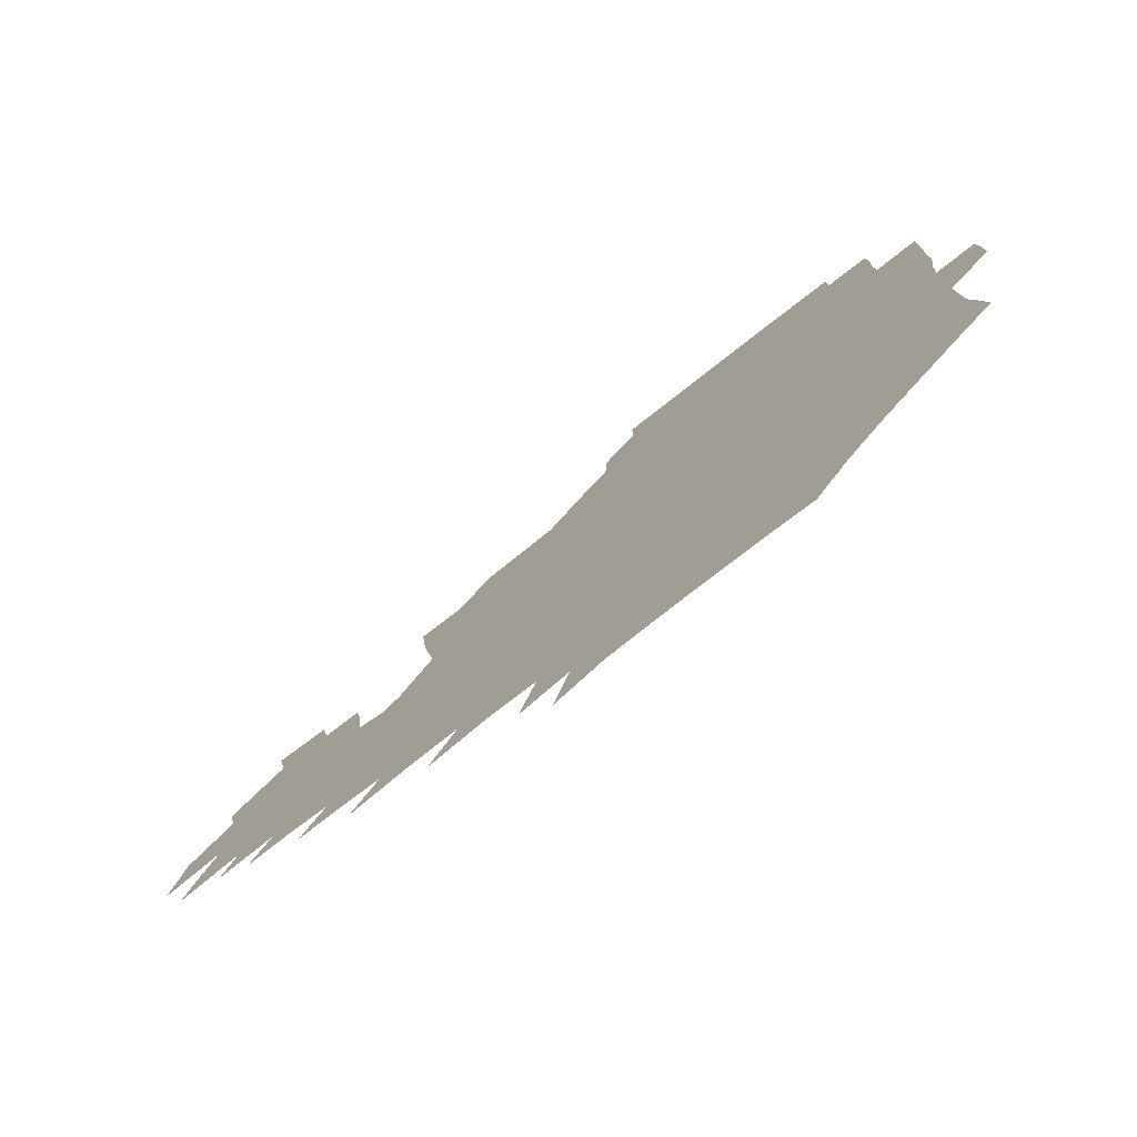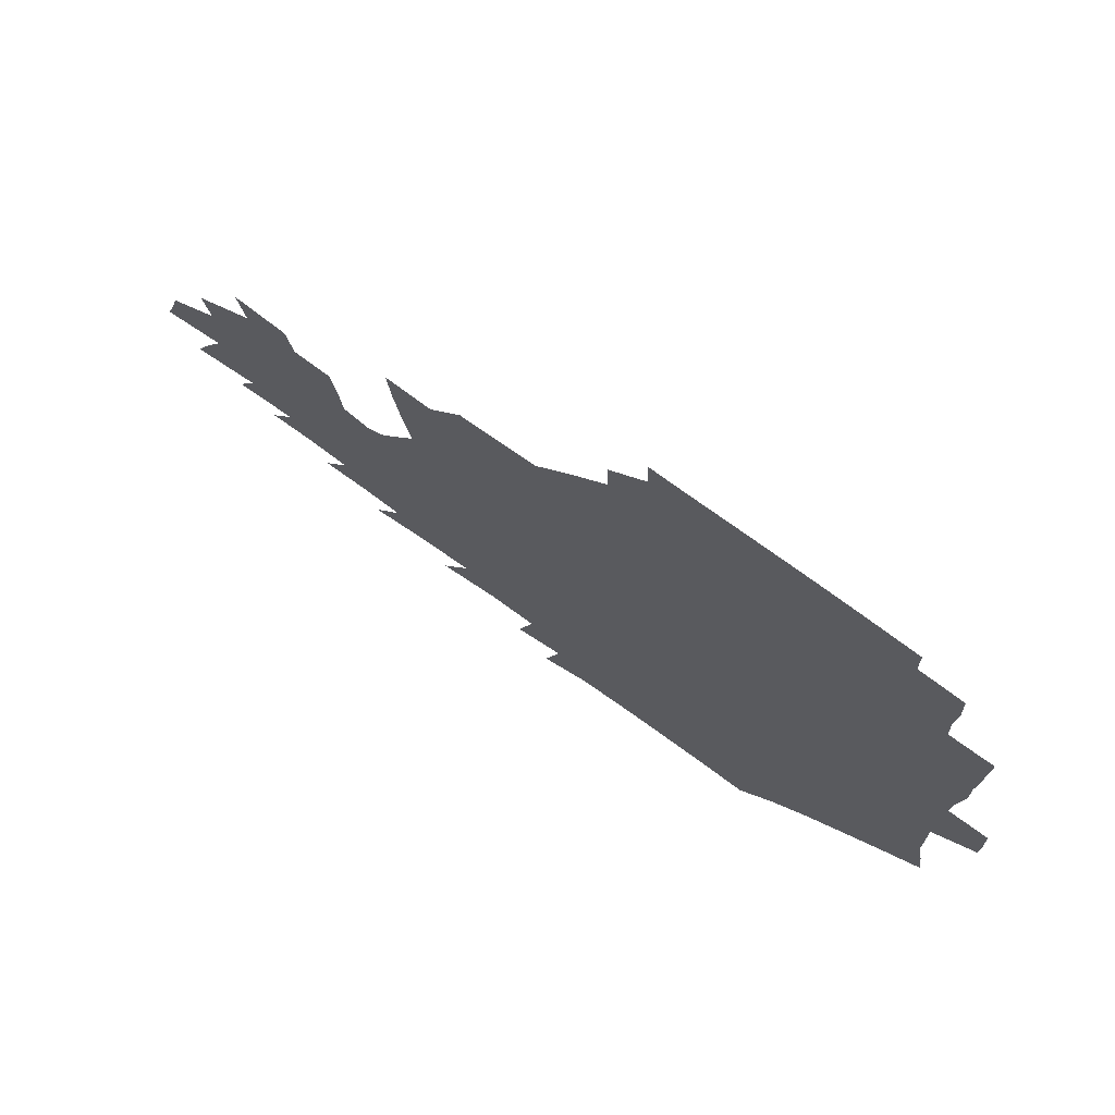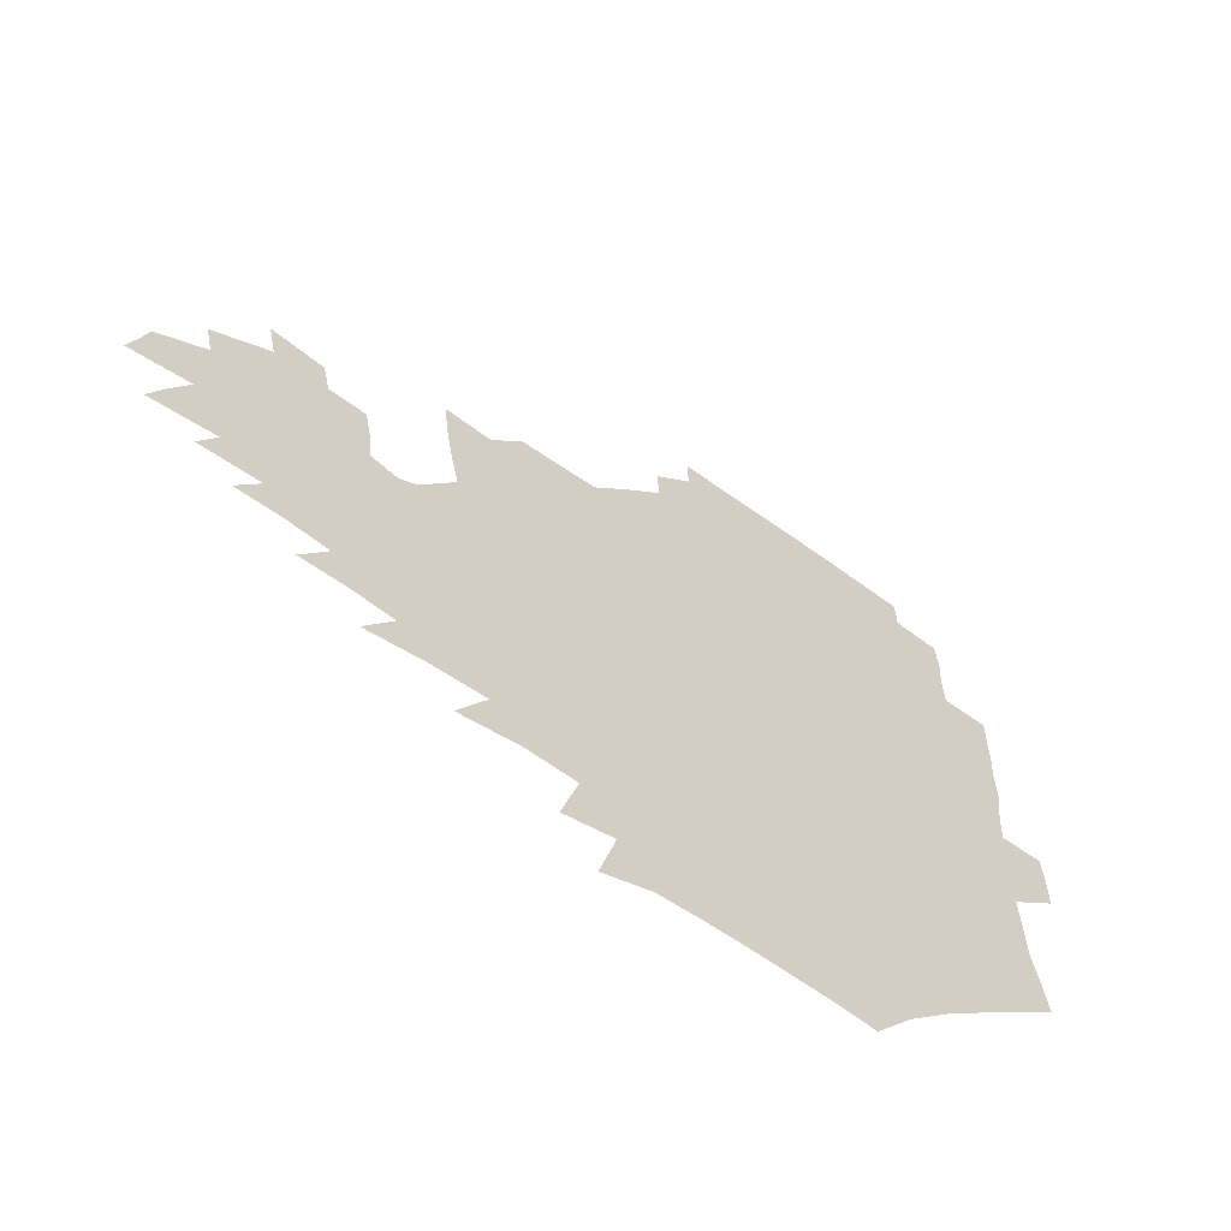
<metadata>
{"format":"obj","ext":"obj","renderer":"f3d","projection":"perspective","resolution":1024,"background":"white","views":[{"elev":-76.7,"azim":-141.5,"up":"+Y"},{"elev":73.4,"azim":-144.5,"up":"+Y"},{"elev":-62.5,"azim":144.6,"up":"+Y"}]}
</metadata>
<code>
v 189.8 255.5 0
v 189.7 269.7 0
v 190.5 283.4 0
v 203.2 177.3 0
v 205.1 192 0
v 207.7 208.1 0
v 208 224.1 0
v 208.4 240.1 0
v 207.8 255.1 0
v 208.1 269.7 0
v 207.8 283.9 0
v 207 299 0
v 204.9 314.4 0
v 205.3 329.4 0
v 204.5 344.1 0
v 204.5 358.1 0
v 204.1 371.2 0
v 219.2 164.4 0
v 220.8 179.1 0
v 223.6 194.8 0
v 225.3 210.2 0
v 228 226.1 0
v 228.7 240.9 0
v 226.5 255.6 0
v 226.4 270.3 0
v 225.9 285 0
v 225.4 299.8 0
v 224.9 314.7 0
v 223.9 329.6 0
v 224 344.1 0
v 224.3 358.1 0
v 223.1 371.6 0
v 223.6 386.1 0
v 222.8 400.7 0
v 223.6 414.7 0
v 236.1 150.1 0
v 236.3 165.1 0
v 238.8 180.7 0
v 240.1 195.9 0
v 241.5 211.2 0
v 242.8 226.3 0
v 245.1 241.5 0
v 243.1 256 0
v 241.9 270.8 0
v 241.4 285.6 0
v 242.5 300.4 0
v 241.1 315.3 0
v 240.7 330.2 0
v 241.4 344.9 0
v 241.5 359.4 0
v 240.9 373.7 0
v 241.2 388.2 0
v 241.4 402.5 0
v 242.4 416.5 0
v 242.6 430.5 0
v 253.8 134.9 0
v 255.1 151.5 0
v 255.8 167 0
v 256.3 182.1 0
v 257.3 197.3 0
v 257.7 212.1 0
v 258.2 226.8 0
v 259.1 241.7 0
v 258.4 256.3 0
v 257.5 271.1 0
v 257.2 286 0
v 256.6 301 0
v 256.5 315.9 0
v 257.2 330.9 0
v 257.1 345.6 0
v 257.5 360.2 0
v 257 374.9 0
v 257.1 389.5 0
v 257.9 403.9 0
v 258.6 418.1 0
v 259.5 431.9 0
v 270.2 118.8 0
v 272.7 137.9 0
v 272.9 153.4 0
v 272.6 168.4 0
v 273.3 183.5 0
v 273 198 0
v 273.5 212.8 0
v 273.6 227.4 0
v 273.6 241.9 0
v 272.7 256.5 0
v 272 271.4 0
v 271.4 286.3 0
v 271.5 301.3 0
v 271.4 316.3 0
v 272 331.3 0
v 271.9 346.1 0
v 271.5 360.9 0
v 272.3 375.7 0
v 272.3 390.4 0
v 273.7 405 0
v 273.7 419.1 0
v 275.2 433.2 0
v 285 100.3 0
v 287.5 122.1 0
v 288.3 139.3 0
v 288.1 154.4 0
v 288.7 169.9 0
v 288.5 184.4 0
v 288.5 198.9 0
v 288.5 213.3 0
v 288.8 227.8 0
v 288 242.1 0
v 287.3 256.7 0
v 286.4 271.6 0
v 286.5 286.5 0
v 286.1 301.5 0
v 286.2 316.6 0
v 286.5 331.6 0
v 286.5 346.6 0
v 287 361.5 0
v 286.9 376.4 0
v 287.7 391.3 0
v 287.9 405.7 0
v 288.8 420.1 0
v 289.5 434 0
v 301.8 102.1 0
v 303.2 124.1 0
v 303.2 140.4 0
v 303 155.4 0
v 303.1 170.6 0
v 303.1 185.2 0
v 302.6 199.3 0
v 303.4 214 0
v 303.8 228.1 0
v 302.7 242.2 0
v 301.7 256.8 0
v 301 271.7 0
v 301 286.6 0
v 300.7 301.7 0
v 301.1 316.8 0
v 301 331.8 0
v 301.3 346.9 0
v 301.6 361.8 0
v 301.6 376.7 0
v 302.2 391.6 0
v 302.3 406.1 0
v 303.3 420.6 0
v 303.9 434.6 0
v 318.6 102.9 0
v 318.1 124.2 0
v 317.6 140.7 0
v 317.4 156.3 0
v 317.3 171.5 0
v 317.2 185.9 0
v 317.2 200.2 0
v 317.4 214.4 0
v 317.8 228.4 0
v 317.2 242.2 0
v 316.4 256.6 0
v 315.6 271.7 0
v 315.4 286.8 0
v 315.2 301.9 0
v 315.4 316.9 0
v 315.6 332 0
v 315.8 346.9 0
v 316.2 362 0
v 316.4 376.9 0
v 316.8 392 0
v 317.2 406.7 0
v 317.7 421 0
v 318.3 435 0
v 335.4 103.7 0
v 333.3 124 0
v 332.2 140.5 0
v 331.5 156.6 0
v 331.1 172.2 0
v 330.9 186.3 0
v 330.8 200.6 0
v 330.8 214.6 0
v 331.1 228.7 0
v 330.9 242.3 0
v 330.6 256.4 0
v 329.9 271.7 0
v 329.6 287.4 0
v 329.7 302.1 0
v 330 316.9 0
v 330.3 332 0
v 330.6 347 0
v 330.9 362 0
v 331.3 377.1 0
v 331.6 392.2 0
v 332.1 406.9 0
v 332.4 421.4 0
v 332.9 435.5 0
v 352.2 103.7 0
v 348.8 123.8 0
v 346.9 141 0
v 345.8 156.5 0
v 344.9 172.3 0
v 344.5 186.7 0
v 344.3 200.9 0
v 344.2 215.1 0
v 344.3 228.9 0
v 344.4 242.5 0
v 344.3 256.5 0
v 344.1 271.5 0
v 343.8 287 0
v 344.2 301.8 0
v 344.6 316.7 0
v 345.2 331.6 0
v 345.5 346.8 0
v 346.1 361.9 0
v 346.6 377 0
v 347 392.1 0
v 347 407.3 0
v 347.6 421.9 0
v 348 436.3 0
v 369 103.1 0
v 364.9 123.1 0
v 361.9 141.2 0
v 360.1 157 0
v 358.6 172.8 0
v 358.3 186.7 0
v 357.8 201.1 0
v 357.5 215.4 0
v 357.4 229.4 0
v 357.6 242.7 0
v 357.8 256.5 0
v 358 271.2 0
v 358.3 286.1 0
v 358.7 301.1 0
v 359.4 316.1 0
v 360.1 331.3 0
v 360.8 346.4 0
v 361.5 361.5 0
v 362.3 376.8 0
v 362.8 392.1 0
v 363.1 407.3 0
v 389.7 95.97 0
v 382.8 120.2 0
v 377.5 141.6 0
v 374.8 157.5 0
v 372.9 172.9 0
v 371.5 187.9 0
v 371.2 201.6 0
v 370.5 216.1 0
v 370.3 229.6 0
v 370.4 242.9 0
v 371 256.5 0
v 371.7 270.8 0
v 372.4 285.2 0
v 373.2 300 0
v 374.1 315.3 0
v 375 330.7 0
v 376.1 345.8 0
v 377 360.9 0
v 378.2 376.2 0
v 404 115.8 0
v 397 139.4 0
v 390.2 158.1 0
v 387.5 173.2 0
v 385.9 187.8 0
v 384.3 202.4 0
v 383.2 216.7 0
v 383 230 0
v 383.3 243.1 0
v 384.1 256.5 0
v 385.1 270.3 0
v 386.1 284.4 0
v 387.3 299.2 0
v 388.6 314.4 0
v 389.9 329.8 0
v 391.2 344.9 0
v 392.9 359.9 0
v 417.7 140.6 0
v 409 157.8 0
v 404.9 172.3 0
v 402.2 187 0
v 399.1 202 0
v 397.4 216.2 0
v 397.7 229.5 0
v 397.3 243 0
v 397.5 256.5 0
v 398.6 270 0
v 400 284 0
v 401.3 298.4 0
v 403.2 313.5 0
v 404.6 328.6 0
v 406.4 343.8 0
v 409.2 359.4 0
v 443.4 137 0
v 431.3 156.7 0
v 422.8 172.2 0
v 420 186 0
v 415.3 201.2 0
v 411.3 216.3 0
v 411.3 229.3 0
v 411.3 242.7 0
v 412.2 256.1 0
v 413 269.6 0
v 413.9 283.3 0
v 415.7 297.4 0
v 418.4 312.5 0
v 420 327.7 0
v 422.3 343.1 0
v 425.7 359.2 0
v 454.2 156.1 0
v 445.7 170.8 0
v 439.9 184.8 0
v 433.8 199.9 0
v 427.3 215.7 0
v 425.3 229.2 0
v 424.9 242.3 0
v 426.4 255.3 0
v 427.4 268.5 0
v 428.5 282 0
v 431.8 295.8 0
v 434.8 311.3 0
v 437.1 327.3 0
v 439.5 343 0
v 478.8 152.8 0
v 466.6 170 0
v 458.4 184.5 0
v 453.1 198.3 0
v 445.9 214.1 0
v 441.6 228.2 0
v 440.8 241.1 0
v 442 253.8 0
v 442.7 266.7 0
v 446.3 279.1 0
v 451.1 291.7 0
v 454.9 310.5 0
v 457.8 328.6 0
v 459.4 344.9 0
v 485 172.1 0
v 475.6 186.2 0
v 468.5 199.8 0
v 463.7 212.9 0
v 457.9 227.2 0
v 455.8 239.8 0
v 457.8 251 0
v 460.8 261.8 0
v 466.2 270.5 0
v 503.9 172.5 0
v 492.7 188.2 0
v 484.5 201.5 0
v 476.8 215.1 0
v 472.4 227.4 0
v 469.5 239 0
v 469.3 249.3 0
v 470.9 258.5 0
v 473.9 266.2 0
v 510.6 190.5 0
v 502.5 202.9 0
v 496.2 215.3 0
v 490.3 227.2 0
v 487.2 238.4 0
v 484.8 249 0
v 484.4 259.1 0
v 485.5 270.1 0
v 486.9 284.3 0
v 489.7 299.3 0
v 529.7 190.8 0
v 519.7 204.7 0
v 516.3 216.2 0
v 509.9 228.1 0
v 506.5 239.6 0
v 504.9 251.4 0
v 504.4 263.2 0
v 503.2 275 0
v 503.7 287.2 0
v 505.7 300.6 0
v 508.8 315.1 0
v 545.3 204 0
v 537.8 217.2 0
v 533 229 0
v 528.8 240.9 0
v 526.9 252.4 0
v 525.6 264.3 0
v 525 276.6 0
v 527.2 289.3 0
v 528.2 302.2 0
v 531.6 318.9 0
v 565.6 214 0
v 559.2 227.3 0
v 551.3 241.7 0
v 549.6 252.1 0
v 548.7 262.8 0
v 549.6 273.4 0
v 552.8 287.7 0
v 577.1 238.5 0
v 573.4 249.4 0
v 570.3 260.4 0
f 8 9 1
f 1 9 2
f 9 10 2
f 2 10 3
f 10 11 3
f 18 19 4
f 4 19 5
f 19 20 5
f 5 20 6
f 20 21 6
f 6 21 7
f 21 22 7
f 7 22 8
f 22 23 8
f 8 23 9
f 23 24 9
f 9 24 10
f 24 25 10
f 10 25 11
f 25 26 11
f 11 26 12
f 26 27 12
f 12 27 13
f 27 28 13
f 13 28 14
f 28 29 14
f 14 29 15
f 29 30 15
f 15 30 16
f 30 31 16
f 16 31 17
f 31 32 17
f 36 37 18
f 18 37 19
f 37 38 19
f 19 38 20
f 38 39 20
f 20 39 21
f 39 40 21
f 21 40 22
f 40 41 22
f 22 41 23
f 41 42 23
f 23 42 24
f 42 43 24
f 24 43 25
f 43 44 25
f 25 44 26
f 44 45 26
f 26 45 27
f 45 46 27
f 27 46 28
f 46 47 28
f 28 47 29
f 47 48 29
f 29 48 30
f 48 49 30
f 30 49 31
f 49 50 31
f 31 50 32
f 50 51 32
f 32 51 33
f 51 52 33
f 33 52 34
f 52 53 34
f 34 53 35
f 53 54 35
f 56 57 36
f 36 57 37
f 57 58 37
f 37 58 38
f 58 59 38
f 38 59 39
f 59 60 39
f 39 60 40
f 60 61 40
f 40 61 41
f 61 62 41
f 41 62 42
f 62 63 42
f 42 63 43
f 63 64 43
f 43 64 44
f 64 65 44
f 44 65 45
f 65 66 45
f 45 66 46
f 66 67 46
f 46 67 47
f 67 68 47
f 47 68 48
f 68 69 48
f 48 69 49
f 69 70 49
f 49 70 50
f 70 71 50
f 50 71 51
f 71 72 51
f 51 72 52
f 72 73 52
f 52 73 53
f 73 74 53
f 53 74 54
f 74 75 54
f 54 75 55
f 75 76 55
f 77 78 56
f 56 78 57
f 78 79 57
f 57 79 58
f 79 80 58
f 58 80 59
f 80 81 59
f 59 81 60
f 81 82 60
f 60 82 61
f 82 83 61
f 61 83 62
f 83 84 62
f 62 84 63
f 84 85 63
f 63 85 64
f 85 86 64
f 64 86 65
f 86 87 65
f 65 87 66
f 87 88 66
f 66 88 67
f 88 89 67
f 67 89 68
f 89 90 68
f 68 90 69
f 90 91 69
f 69 91 70
f 91 92 70
f 70 92 71
f 92 93 71
f 71 93 72
f 93 94 72
f 72 94 73
f 94 95 73
f 73 95 74
f 95 96 74
f 74 96 75
f 96 97 75
f 75 97 76
f 97 98 76
f 99 100 77
f 77 100 78
f 100 101 78
f 78 101 79
f 101 102 79
f 79 102 80
f 102 103 80
f 80 103 81
f 103 104 81
f 81 104 82
f 104 105 82
f 82 105 83
f 105 106 83
f 83 106 84
f 106 107 84
f 84 107 85
f 107 108 85
f 85 108 86
f 108 109 86
f 86 109 87
f 109 110 87
f 87 110 88
f 110 111 88
f 88 111 89
f 111 112 89
f 89 112 90
f 112 113 90
f 90 113 91
f 113 114 91
f 91 114 92
f 114 115 92
f 92 115 93
f 115 116 93
f 93 116 94
f 116 117 94
f 94 117 95
f 117 118 95
f 95 118 96
f 118 119 96
f 96 119 97
f 119 120 97
f 97 120 98
f 120 121 98
f 99 122 100
f 122 123 100
f 100 123 101
f 123 124 101
f 101 124 102
f 124 125 102
f 102 125 103
f 125 126 103
f 103 126 104
f 126 127 104
f 104 127 105
f 127 128 105
f 105 128 106
f 128 129 106
f 106 129 107
f 129 130 107
f 107 130 108
f 130 131 108
f 108 131 109
f 131 132 109
f 109 132 110
f 132 133 110
f 110 133 111
f 133 134 111
f 111 134 112
f 134 135 112
f 112 135 113
f 135 136 113
f 113 136 114
f 136 137 114
f 114 137 115
f 137 138 115
f 115 138 116
f 138 139 116
f 116 139 117
f 139 140 117
f 117 140 118
f 140 141 118
f 118 141 119
f 141 142 119
f 119 142 120
f 142 143 120
f 120 143 121
f 143 144 121
f 122 145 123
f 145 146 123
f 123 146 124
f 146 147 124
f 124 147 125
f 147 148 125
f 125 148 126
f 148 149 126
f 126 149 127
f 149 150 127
f 127 150 128
f 150 151 128
f 128 151 129
f 151 152 129
f 129 152 130
f 152 153 130
f 130 153 131
f 153 154 131
f 131 154 132
f 154 155 132
f 132 155 133
f 155 156 133
f 133 156 134
f 156 157 134
f 134 157 135
f 157 158 135
f 135 158 136
f 158 159 136
f 136 159 137
f 159 160 137
f 137 160 138
f 160 161 138
f 138 161 139
f 161 162 139
f 139 162 140
f 162 163 140
f 140 163 141
f 163 164 141
f 141 164 142
f 164 165 142
f 142 165 143
f 165 166 143
f 143 166 144
f 166 167 144
f 145 168 146
f 168 169 146
f 146 169 147
f 169 170 147
f 147 170 148
f 170 171 148
f 148 171 149
f 171 172 149
f 149 172 150
f 172 173 150
f 150 173 151
f 173 174 151
f 151 174 152
f 174 175 152
f 152 175 153
f 175 176 153
f 153 176 154
f 176 177 154
f 154 177 155
f 177 178 155
f 155 178 156
f 178 179 156
f 156 179 157
f 179 180 157
f 157 180 158
f 180 181 158
f 158 181 159
f 181 182 159
f 159 182 160
f 182 183 160
f 160 183 161
f 183 184 161
f 161 184 162
f 184 185 162
f 162 185 163
f 185 186 163
f 163 186 164
f 186 187 164
f 164 187 165
f 187 188 165
f 165 188 166
f 188 189 166
f 166 189 167
f 189 190 167
f 168 191 169
f 191 192 169
f 169 192 170
f 192 193 170
f 170 193 171
f 193 194 171
f 171 194 172
f 194 195 172
f 172 195 173
f 195 196 173
f 173 196 174
f 196 197 174
f 174 197 175
f 197 198 175
f 175 198 176
f 198 199 176
f 176 199 177
f 199 200 177
f 177 200 178
f 200 201 178
f 178 201 179
f 201 202 179
f 179 202 180
f 202 203 180
f 180 203 181
f 203 204 181
f 181 204 182
f 204 205 182
f 182 205 183
f 205 206 183
f 183 206 184
f 206 207 184
f 184 207 185
f 207 208 185
f 185 208 186
f 208 209 186
f 186 209 187
f 209 210 187
f 187 210 188
f 210 211 188
f 188 211 189
f 211 212 189
f 189 212 190
f 212 213 190
f 191 214 192
f 214 215 192
f 192 215 193
f 215 216 193
f 193 216 194
f 216 217 194
f 194 217 195
f 217 218 195
f 195 218 196
f 218 219 196
f 196 219 197
f 219 220 197
f 197 220 198
f 220 221 198
f 198 221 199
f 221 222 199
f 199 222 200
f 222 223 200
f 200 223 201
f 223 224 201
f 201 224 202
f 224 225 202
f 202 225 203
f 225 226 203
f 203 226 204
f 226 227 204
f 204 227 205
f 227 228 205
f 205 228 206
f 228 229 206
f 206 229 207
f 229 230 207
f 207 230 208
f 230 231 208
f 208 231 209
f 231 232 209
f 209 232 210
f 232 233 210
f 210 233 211
f 233 234 211
f 211 234 212
f 214 235 215
f 235 236 215
f 215 236 216
f 236 237 216
f 216 237 217
f 237 238 217
f 217 238 218
f 238 239 218
f 218 239 219
f 239 240 219
f 219 240 220
f 240 241 220
f 220 241 221
f 241 242 221
f 221 242 222
f 242 243 222
f 222 243 223
f 243 244 223
f 223 244 224
f 244 245 224
f 224 245 225
f 245 246 225
f 225 246 226
f 246 247 226
f 226 247 227
f 247 248 227
f 227 248 228
f 248 249 228
f 228 249 229
f 249 250 229
f 229 250 230
f 250 251 230
f 230 251 231
f 251 252 231
f 231 252 232
f 252 253 232
f 232 253 233
f 236 254 237
f 254 255 237
f 237 255 238
f 255 256 238
f 238 256 239
f 256 257 239
f 239 257 240
f 257 258 240
f 240 258 241
f 258 259 241
f 241 259 242
f 259 260 242
f 242 260 243
f 260 261 243
f 243 261 244
f 261 262 244
f 244 262 245
f 262 263 245
f 245 263 246
f 263 264 246
f 246 264 247
f 264 265 247
f 247 265 248
f 265 266 248
f 248 266 249
f 266 267 249
f 249 267 250
f 267 268 250
f 250 268 251
f 268 269 251
f 251 269 252
f 269 270 252
f 252 270 253
f 255 271 256
f 271 272 256
f 256 272 257
f 272 273 257
f 257 273 258
f 273 274 258
f 258 274 259
f 274 275 259
f 259 275 260
f 275 276 260
f 260 276 261
f 276 277 261
f 261 277 262
f 277 278 262
f 262 278 263
f 278 279 263
f 263 279 264
f 279 280 264
f 264 280 265
f 280 281 265
f 265 281 266
f 281 282 266
f 266 282 267
f 282 283 267
f 267 283 268
f 283 284 268
f 268 284 269
f 284 285 269
f 269 285 270
f 285 286 270
f 271 287 272
f 287 288 272
f 272 288 273
f 288 289 273
f 273 289 274
f 289 290 274
f 274 290 275
f 290 291 275
f 275 291 276
f 291 292 276
f 276 292 277
f 292 293 277
f 277 293 278
f 293 294 278
f 278 294 279
f 294 295 279
f 279 295 280
f 295 296 280
f 280 296 281
f 296 297 281
f 281 297 282
f 297 298 282
f 282 298 283
f 298 299 283
f 283 299 284
f 299 300 284
f 284 300 285
f 300 301 285
f 285 301 286
f 301 302 286
f 288 303 289
f 303 304 289
f 289 304 290
f 304 305 290
f 290 305 291
f 305 306 291
f 291 306 292
f 306 307 292
f 292 307 293
f 307 308 293
f 293 308 294
f 308 309 294
f 294 309 295
f 309 310 295
f 295 310 296
f 310 311 296
f 296 311 297
f 311 312 297
f 297 312 298
f 312 313 298
f 298 313 299
f 313 314 299
f 299 314 300
f 314 315 300
f 300 315 301
f 315 316 301
f 301 316 302
f 303 317 304
f 317 318 304
f 304 318 305
f 318 319 305
f 305 319 306
f 319 320 306
f 306 320 307
f 320 321 307
f 307 321 308
f 321 322 308
f 308 322 309
f 322 323 309
f 309 323 310
f 323 324 310
f 310 324 311
f 324 325 311
f 311 325 312
f 325 326 312
f 312 326 313
f 326 327 313
f 313 327 314
f 327 328 314
f 314 328 315
f 328 329 315
f 315 329 316
f 329 330 316
f 318 331 319
f 331 332 319
f 319 332 320
f 332 333 320
f 320 333 321
f 333 334 321
f 321 334 322
f 334 335 322
f 322 335 323
f 335 336 323
f 323 336 324
f 336 337 324
f 324 337 325
f 337 338 325
f 325 338 326
f 338 339 326
f 326 339 327
f 331 340 332
f 340 341 332
f 332 341 333
f 341 342 333
f 333 342 334
f 342 343 334
f 334 343 335
f 343 344 335
f 335 344 336
f 344 345 336
f 336 345 337
f 345 346 337
f 337 346 338
f 346 347 338
f 338 347 339
f 347 348 339
f 341 349 342
f 349 350 342
f 342 350 343
f 350 351 343
f 343 351 344
f 351 352 344
f 344 352 345
f 352 353 345
f 345 353 346
f 353 354 346
f 346 354 347
f 354 355 347
f 347 355 348
f 355 356 348
f 349 359 350
f 359 360 350
f 350 360 351
f 360 361 351
f 351 361 352
f 361 362 352
f 352 362 353
f 362 363 353
f 353 363 354
f 363 364 354
f 354 364 355
f 364 365 355
f 355 365 356
f 365 366 356
f 356 366 357
f 366 367 357
f 357 367 358
f 367 368 358
f 360 370 361
f 370 371 361
f 361 371 362
f 371 372 362
f 362 372 363
f 372 373 363
f 363 373 364
f 373 374 364
f 364 374 365
f 374 375 365
f 365 375 366
f 375 376 366
f 366 376 367
f 376 377 367
f 367 377 368
f 377 378 368
f 368 378 369
f 378 379 369
f 371 380 372
f 380 381 372
f 372 381 373
f 381 382 373
f 373 382 374
f 382 383 374
f 374 383 375
f 383 384 375
f 375 384 376
f 384 385 376
f 376 385 377
f 385 386 377
f 377 386 378
f 382 387 383
f 387 388 383
f 383 388 384
f 388 389 384
f 384 389 385

</code>
